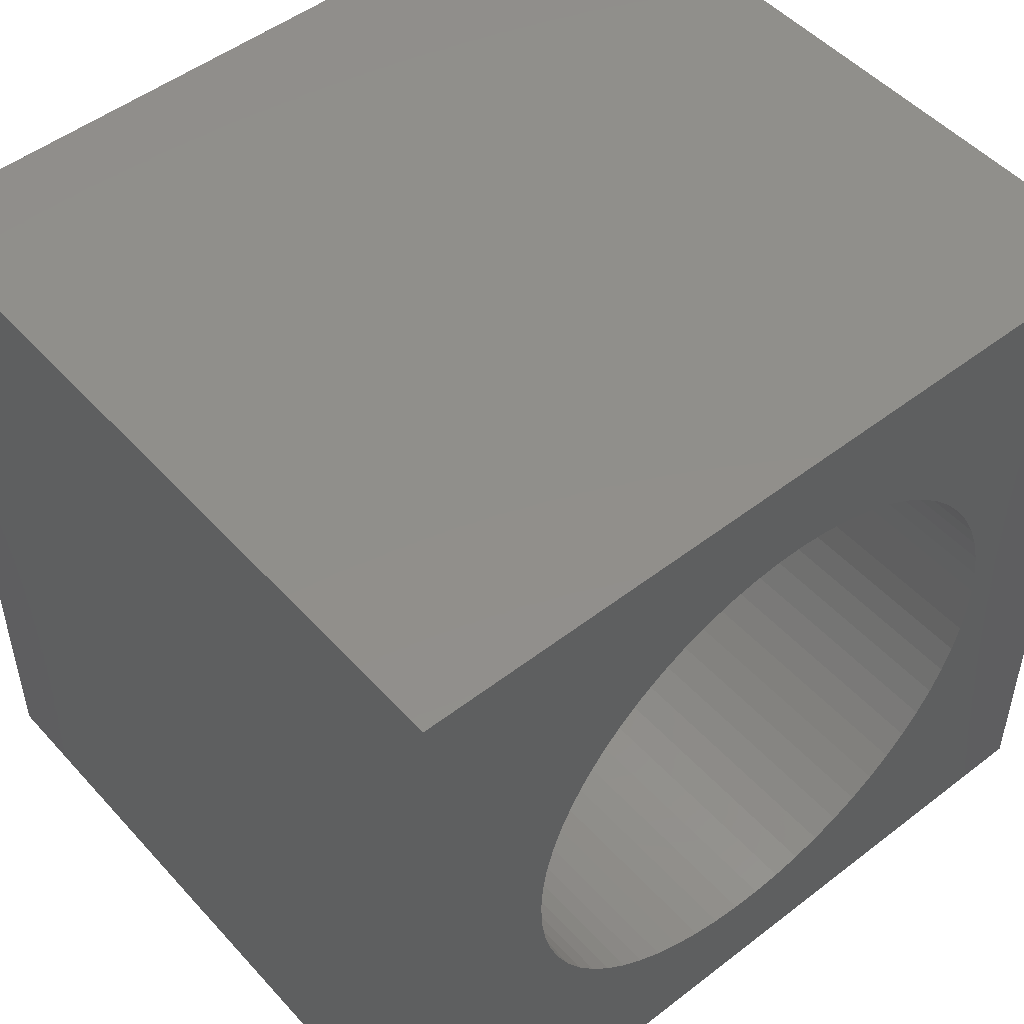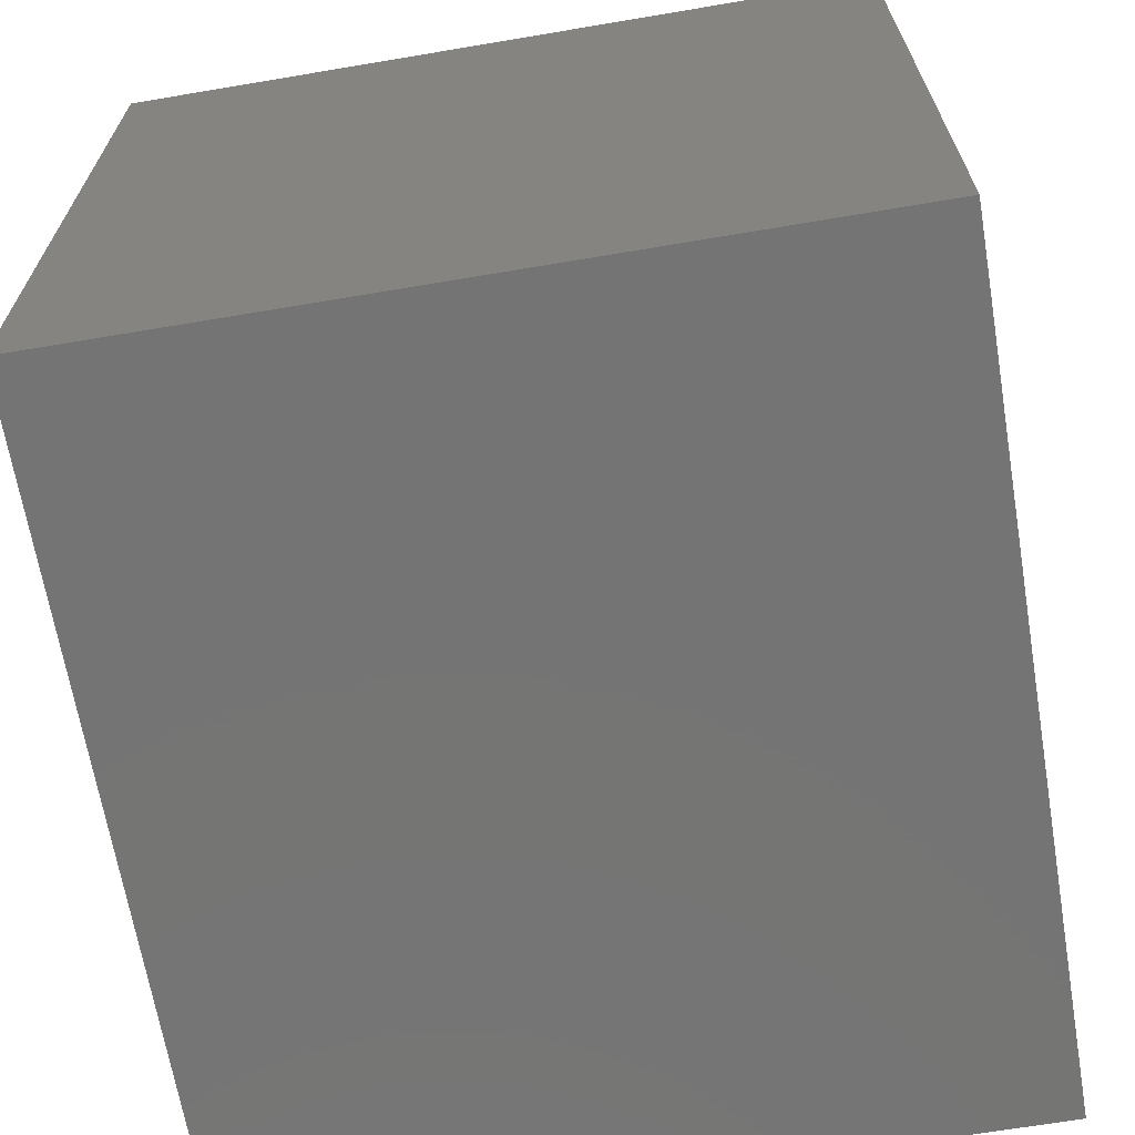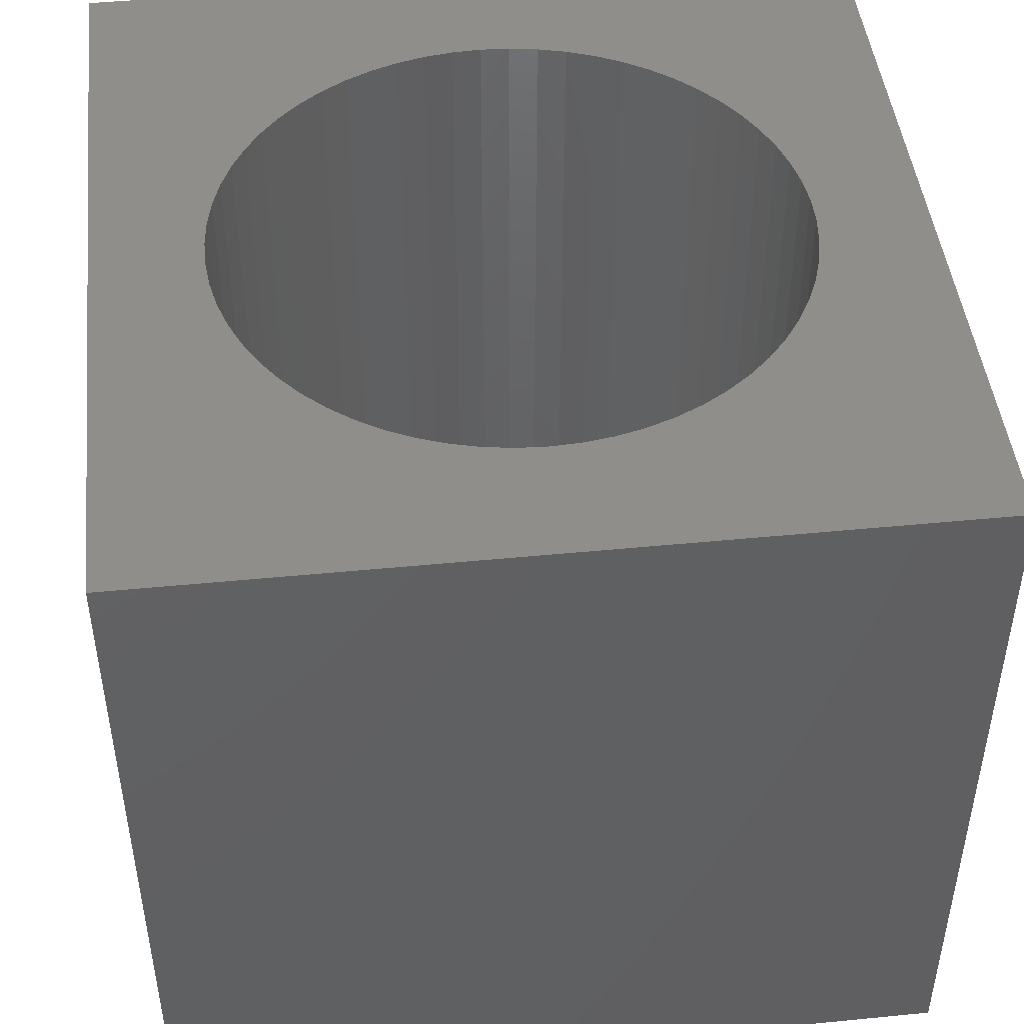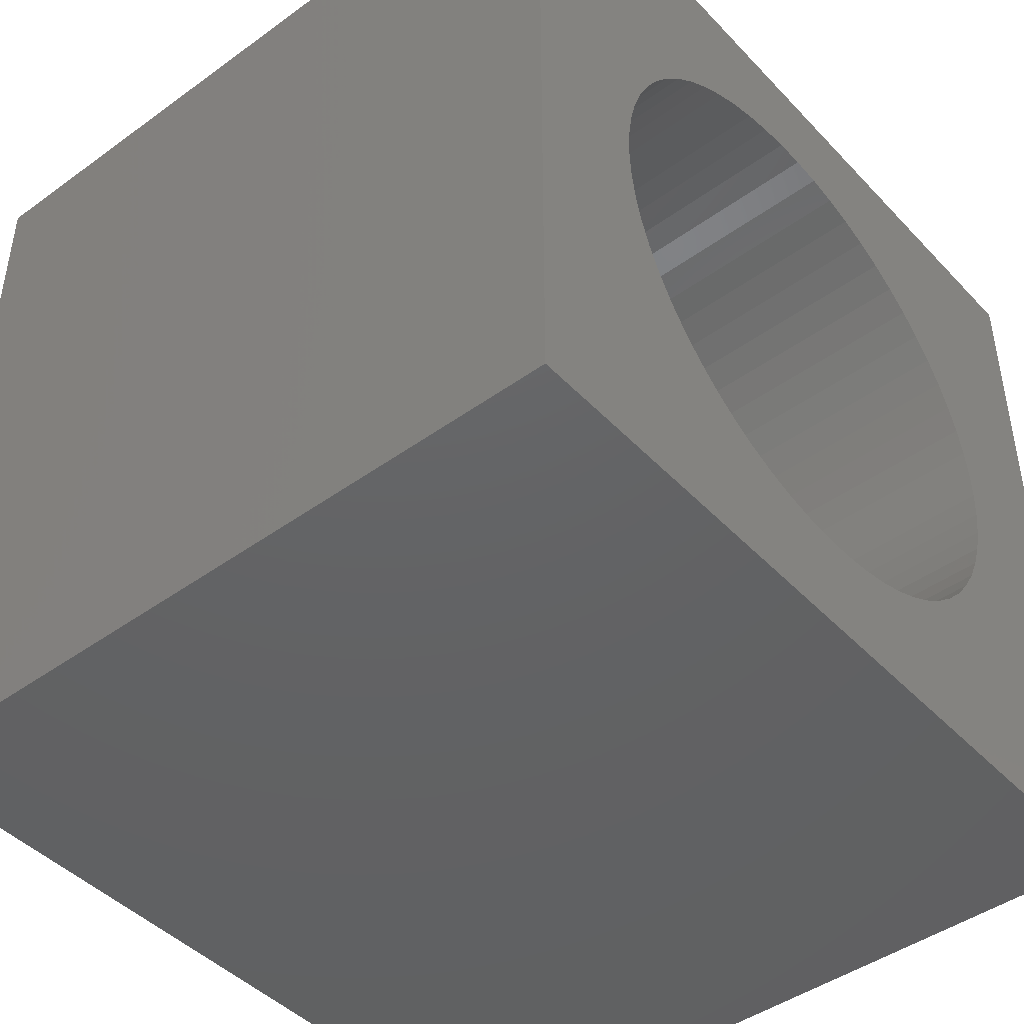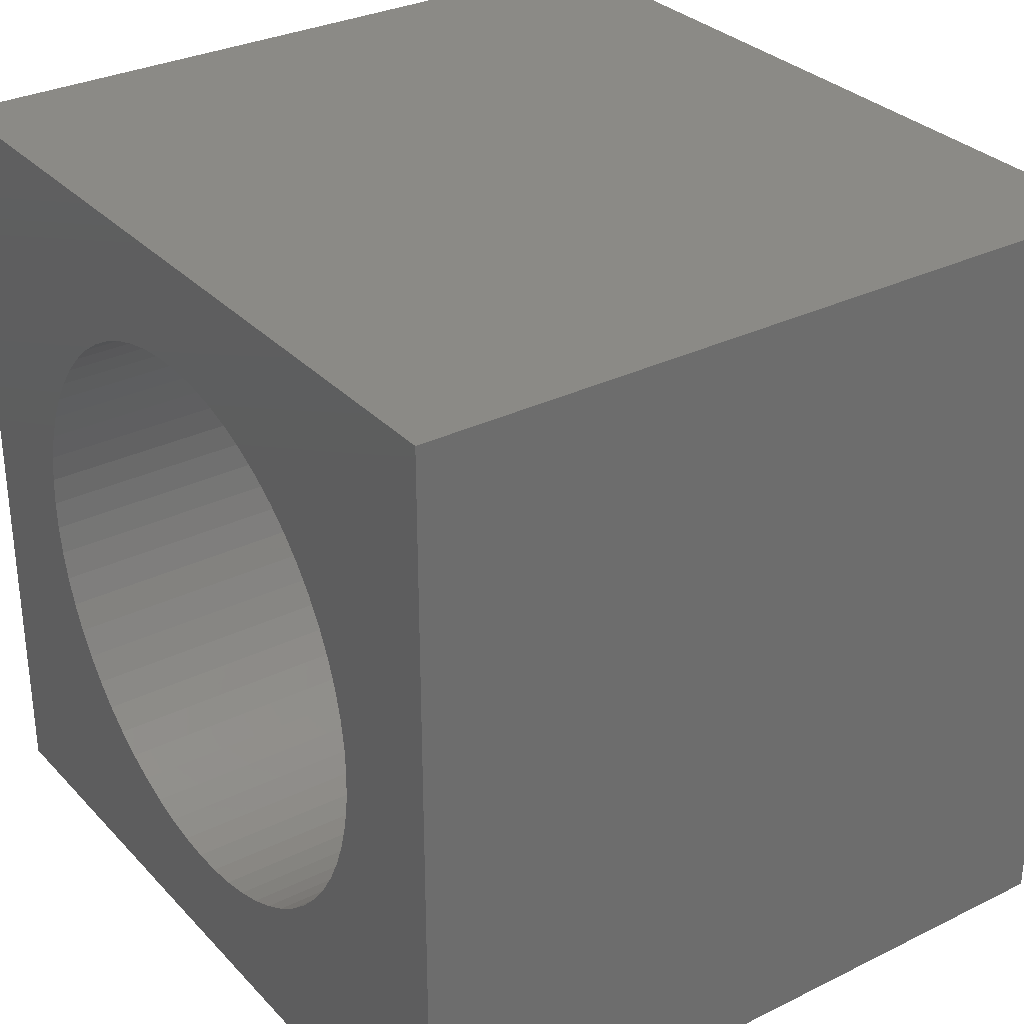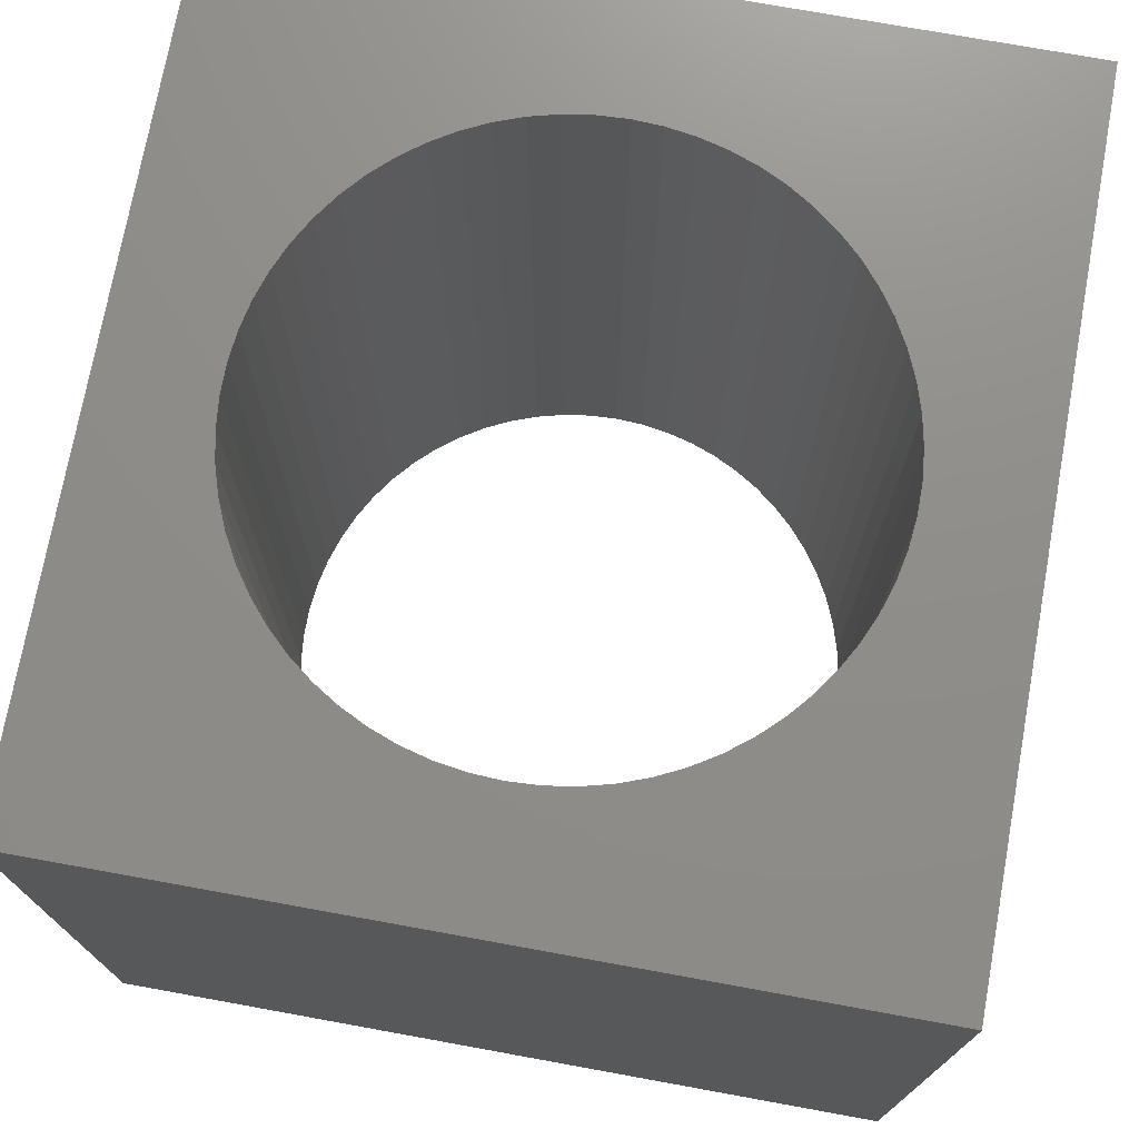
<metadata>
{"format":"stl","ext":"stl","renderer":"f3d","projection":"perspective","resolution":1024,"background":"white","views":[{"elev":49.9,"azim":139.7,"up":"+Y"},{"elev":-66.8,"azim":-80.4,"up":"+Y"},{"elev":46.3,"azim":83.6,"up":"+Z"},{"elev":-44.8,"azim":-50.0,"up":"+Y"},{"elev":31.1,"azim":55.0,"up":"+Y"},{"elev":73.8,"azim":100.3,"up":"+Z"}]}
</metadata>
<code>
# stl→obj: 198 verts, 396 faces
v 0.5095 -0.5698 -0.01587
v -0.5938 -0.5698 0.9841
v -0.5938 -0.5698 -0.01587
v 0.5095 -0.5698 0.9841
v -0.5938 0.4855 0.9841
v -0.5938 0.4855 -0.01587
v 0.5095 0.4855 -0.01587
v 0.5095 0.4855 0.9841
v -0.5938 -0.5698 -0.03175
v 0.5095 -0.5698 -0.03175
v -0.3333 -0.2921 0.9841
v -0.3066 -0.3203 0.9841
v -0.2771 -0.3456 0.9841
v -0.3571 -0.2614 0.9841
v -0.2452 -0.3678 0.9841
v -0.3777 -0.2284 0.9841
v -0.2112 -0.3867 0.9841
v -0.3948 -0.1935 0.9841
v -0.1754 -0.402 0.9841
v -0.4083 -0.157 0.9841
v -0.1383 -0.4137 0.9841
v -0.4181 -0.1194 0.9841
v -0.1003 -0.4215 0.9841
v -0.424 -0.08098 0.9841
v -0.06159 -0.4254 0.9841
v -0.4259 -0.04215 0.9841
v -0.02271 -0.4254 0.9841
v -0.3571 0.1771 0.9841
v -0.3333 0.2078 0.9841
v -0.3777 0.1441 0.9841
v -0.3948 0.1092 0.9841
v -0.4083 0.07274 0.9841
v -0.4181 0.0351 0.9841
v -0.424 -0.003326 0.9841
v -0.3066 0.236 0.9841
v 0.01596 -0.4215 0.9841
v 0.05404 -0.4137 0.9841
v 0.09114 -0.402 0.9841
v 0.1269 -0.3867 0.9841
v 0.1609 -0.3678 0.9841
v 0.1928 -0.3456 0.9841
v 0.2223 -0.3203 0.9841
v 0.249 -0.2921 0.9841
v -0.2771 0.2613 0.9841
v 0.2728 -0.2614 0.9841
v -0.2452 0.2835 0.9841
v 0.2934 -0.2284 0.9841
v -0.2112 0.3024 0.9841
v 0.3105 -0.1935 0.9841
v -0.1754 0.3177 0.9841
v 0.324 -0.157 0.9841
v -0.1383 0.3294 0.9841
v 0.3338 -0.1194 0.9841
v -0.1003 0.3372 0.9841
v 0.3397 -0.08098 0.9841
v 0.3416 -0.04215 0.9841
v 0.3397 -0.003326 0.9841
v 0.3338 0.0351 0.9841
v 0.324 0.07274 0.9841
v 0.3105 0.1092 0.9841
v 0.2934 0.1441 0.9841
v 0.2728 0.1771 0.9841
v 0.249 0.2078 0.9841
v 0.2223 0.236 0.9841
v 0.1928 0.2613 0.9841
v 0.1609 0.2835 0.9841
v 0.1269 0.3024 0.9841
v 0.09114 0.3177 0.9841
v 0.05404 0.3294 0.9841
v 0.01596 0.3372 0.9841
v -0.06159 0.3411 0.9841
v -0.02271 0.3411 0.9841
v -0.5938 0.4855 -0.03175
v 0.5095 0.4855 -0.03175
v -0.3333 -0.2921 -0.03175
v -0.3066 -0.3203 -0.03175
v -0.2771 -0.3456 -0.03175
v -0.3571 -0.2614 -0.03175
v -0.2452 -0.3678 -0.03175
v -0.3777 -0.2284 -0.03175
v -0.2112 -0.3867 -0.03175
v -0.3948 -0.1935 -0.03175
v -0.1754 -0.402 -0.03175
v -0.4083 -0.157 -0.03175
v -0.1383 -0.4137 -0.03175
v -0.4181 -0.1194 -0.03175
v -0.1003 -0.4215 -0.03175
v -0.424 -0.08098 -0.03175
v -0.06159 -0.4254 -0.03175
v -0.4259 -0.04215 -0.03175
v -0.02271 -0.4254 -0.03175
v -0.3333 0.2078 -0.03175
v -0.3571 0.1771 -0.03175
v -0.3777 0.1441 -0.03175
v -0.3948 0.1092 -0.03175
v -0.4083 0.07274 -0.03175
v -0.4181 0.0351 -0.03175
v -0.424 -0.003326 -0.03175
v -0.3066 0.236 -0.03175
v 0.01596 -0.4215 -0.03175
v 0.05404 -0.4137 -0.03175
v 0.09114 -0.402 -0.03175
v 0.1269 -0.3867 -0.03175
v 0.1609 -0.3678 -0.03175
v 0.1928 -0.3456 -0.03175
v 0.2223 -0.3203 -0.03175
v 0.249 -0.2921 -0.03175
v -0.2771 0.2613 -0.03175
v 0.2728 -0.2614 -0.03175
v -0.2452 0.2835 -0.03175
v 0.2934 -0.2284 -0.03175
v -0.2112 0.3024 -0.03175
v 0.3105 -0.1935 -0.03175
v -0.1754 0.3177 -0.03175
v 0.324 -0.157 -0.03175
v -0.1383 0.3294 -0.03175
v 0.3338 -0.1194 -0.03175
v -0.1003 0.3372 -0.03175
v 0.3397 -0.08098 -0.03175
v 0.3416 -0.04215 -0.03175
v 0.3397 -0.003326 -0.03175
v 0.3338 0.0351 -0.03175
v 0.324 0.07274 -0.03175
v 0.3105 0.1092 -0.03175
v 0.2934 0.1441 -0.03175
v 0.2728 0.1771 -0.03175
v 0.249 0.2078 -0.03175
v 0.2223 0.236 -0.03175
v 0.1928 0.2613 -0.03175
v 0.1609 0.2835 -0.03175
v 0.1269 0.3024 -0.03175
v 0.09114 0.3177 -0.03175
v 0.05404 0.3294 -0.03175
v 0.01596 0.3372 -0.03175
v -0.06159 0.3411 -0.03175
v -0.02271 0.3411 -0.03175
v 0.3397 -0.003326 -0.01587
v 0.3416 -0.04215 -0.01587
v 0.3338 0.0351 -0.01587
v 0.324 0.07274 -0.01587
v 0.3105 0.1092 -0.01587
v 0.2934 0.1441 -0.01587
v 0.2728 0.1771 -0.01587
v 0.249 0.2078 -0.01587
v 0.2223 0.236 -0.01587
v 0.1928 0.2613 -0.01587
v 0.1609 0.2835 -0.01587
v 0.1269 0.3024 -0.01587
v 0.09114 0.3177 -0.01587
v 0.05404 0.3294 -0.01587
v 0.01596 0.3372 -0.01587
v -0.02271 0.3411 -0.01587
v -0.06159 0.3411 -0.01587
v -0.1003 0.3372 -0.01587
v -0.1383 0.3294 -0.01587
v -0.1754 0.3177 -0.01587
v -0.2112 0.3024 -0.01587
v -0.2452 0.2835 -0.01587
v -0.2771 0.2613 -0.01587
v -0.3066 0.236 -0.01587
v -0.3333 0.2078 -0.01587
v -0.3571 0.1771 -0.01587
v -0.3777 0.1441 -0.01587
v -0.3948 0.1092 -0.01587
v -0.4083 0.07274 -0.01587
v -0.4181 0.0351 -0.01587
v -0.424 -0.003326 -0.01587
v -0.4259 -0.04215 -0.01587
v -0.424 -0.08098 -0.01587
v -0.4181 -0.1194 -0.01587
v -0.4083 -0.157 -0.01587
v -0.3948 -0.1935 -0.01587
v -0.3777 -0.2284 -0.01587
v -0.3571 -0.2614 -0.01587
v -0.3333 -0.2921 -0.01587
v -0.3066 -0.3203 -0.01587
v -0.2771 -0.3456 -0.01587
v -0.2452 -0.3678 -0.01587
v -0.2112 -0.3867 -0.01587
v -0.1754 -0.402 -0.01587
v -0.1383 -0.4137 -0.01587
v -0.1003 -0.4215 -0.01587
v -0.06159 -0.4254 -0.01587
v -0.02271 -0.4254 -0.01587
v 0.01596 -0.4215 -0.01587
v 0.05404 -0.4137 -0.01587
v 0.09114 -0.402 -0.01587
v 0.1269 -0.3867 -0.01587
v 0.1609 -0.3678 -0.01587
v 0.1928 -0.3456 -0.01587
v 0.2223 -0.3203 -0.01587
v 0.249 -0.2921 -0.01587
v 0.2728 -0.2614 -0.01587
v 0.2934 -0.2284 -0.01587
v 0.3105 -0.1935 -0.01587
v 0.324 -0.157 -0.01587
v 0.3338 -0.1194 -0.01587
v 0.3397 -0.08098 -0.01587
f 1 2 3
f 1 4 2
f 3 5 6
f 3 2 5
f 7 4 1
f 7 8 4
f 1 3 9
f 1 9 10
f 11 2 12
f 13 12 2
f 14 2 11
f 15 13 2
f 16 2 14
f 17 15 2
f 18 2 16
f 19 17 2
f 20 2 18
f 21 19 2
f 22 2 20
f 23 21 2
f 24 2 22
f 25 23 2
f 26 2 24
f 27 25 2
f 5 2 26
f 5 28 29
f 5 30 28
f 5 31 30
f 5 32 31
f 5 33 32
f 5 34 33
f 5 26 34
f 35 5 29
f 4 36 27
f 4 37 36
f 4 38 37
f 4 39 38
f 4 40 39
f 4 41 40
f 4 42 41
f 4 27 2
f 43 42 4
f 44 5 35
f 45 43 4
f 46 5 44
f 47 45 4
f 48 5 46
f 49 47 4
f 50 5 48
f 51 49 4
f 52 5 50
f 53 51 4
f 54 5 52
f 55 53 4
f 56 55 4
f 8 57 56
f 8 58 57
f 8 59 58
f 8 60 59
f 8 61 60
f 8 62 61
f 8 63 62
f 8 64 63
f 8 65 64
f 8 66 65
f 8 67 66
f 8 68 67
f 8 69 68
f 8 70 69
f 8 56 4
f 8 5 71
f 71 5 54
f 8 71 72
f 8 72 70
f 6 8 7
f 6 5 8
f 3 6 73
f 3 73 9
f 7 1 10
f 7 10 74
f 75 76 9
f 77 9 76
f 78 75 9
f 79 9 77
f 80 78 9
f 81 9 79
f 82 80 9
f 83 9 81
f 84 82 9
f 85 9 83
f 86 84 9
f 87 9 85
f 88 86 9
f 89 9 87
f 90 88 9
f 91 9 89
f 73 90 9
f 73 92 93
f 73 93 94
f 73 94 95
f 73 95 96
f 73 96 97
f 73 97 98
f 73 98 90
f 99 92 73
f 10 91 100
f 10 100 101
f 10 101 102
f 10 102 103
f 10 103 104
f 10 104 105
f 10 105 106
f 10 9 91
f 107 10 106
f 108 99 73
f 109 10 107
f 110 108 73
f 111 10 109
f 112 110 73
f 113 10 111
f 114 112 73
f 115 10 113
f 116 114 73
f 117 10 115
f 118 116 73
f 119 10 117
f 120 10 119
f 74 120 121
f 74 121 122
f 74 122 123
f 74 123 124
f 74 124 125
f 74 125 126
f 74 126 127
f 74 127 128
f 74 128 129
f 74 129 130
f 74 130 131
f 74 131 132
f 74 132 133
f 74 133 134
f 74 10 120
f 74 135 73
f 135 118 73
f 74 136 135
f 74 134 136
f 137 138 56
f 137 56 57
f 139 57 58
f 139 137 57
f 140 58 59
f 140 139 58
f 141 59 60
f 141 140 59
f 142 60 61
f 142 141 60
f 143 61 62
f 143 142 61
f 144 62 63
f 144 143 62
f 145 63 64
f 145 144 63
f 146 64 65
f 146 145 64
f 147 65 66
f 147 146 65
f 148 66 67
f 148 147 66
f 149 67 68
f 149 148 67
f 150 68 69
f 150 149 68
f 151 69 70
f 151 70 72
f 151 150 69
f 152 151 72
f 153 72 71
f 153 71 54
f 153 152 72
f 154 153 54
f 155 154 54
f 155 54 52
f 155 52 50
f 156 155 50
f 157 156 50
f 157 50 48
f 158 157 48
f 158 48 46
f 158 46 44
f 159 158 44
f 159 44 35
f 160 159 35
f 161 35 29
f 161 160 35
f 162 29 28
f 162 28 30
f 162 161 29
f 163 162 30
f 164 30 31
f 164 31 32
f 164 163 30
f 165 164 32
f 166 32 33
f 166 165 32
f 167 33 34
f 167 166 33
f 168 34 26
f 168 167 34
f 169 26 24
f 169 168 26
f 170 24 22
f 170 169 24
f 171 22 20
f 171 170 22
f 172 20 18
f 172 171 20
f 173 18 16
f 173 172 18
f 174 16 14
f 174 173 16
f 175 14 11
f 175 174 14
f 176 11 12
f 176 12 13
f 176 175 11
f 177 176 13
f 178 13 15
f 178 15 17
f 178 177 13
f 179 178 17
f 180 179 17
f 180 17 19
f 180 19 21
f 181 21 23
f 181 180 21
f 182 181 23
f 183 182 23
f 183 23 25
f 183 25 27
f 184 183 27
f 185 184 27
f 185 27 36
f 186 185 36
f 186 36 37
f 186 37 38
f 187 186 38
f 188 187 38
f 188 38 39
f 189 188 39
f 189 39 40
f 189 40 41
f 190 189 41
f 191 190 41
f 191 41 42
f 192 191 42
f 192 42 43
f 192 43 45
f 193 192 45
f 194 193 45
f 194 45 47
f 194 47 49
f 195 194 49
f 196 49 51
f 196 51 53
f 196 195 49
f 197 196 53
f 198 53 55
f 198 55 56
f 198 197 53
f 138 198 56
f 6 7 74
f 6 74 73
f 137 120 138
f 137 121 120
f 139 122 121
f 139 121 137
f 140 123 122
f 140 122 139
f 141 124 123
f 141 123 140
f 142 125 124
f 142 124 141
f 143 126 125
f 143 125 142
f 144 127 126
f 144 126 143
f 145 128 127
f 145 127 144
f 146 129 128
f 146 128 145
f 147 130 129
f 147 129 146
f 148 131 130
f 148 130 147
f 149 132 131
f 149 131 148
f 150 133 132
f 150 132 149
f 151 134 133
f 151 133 150
f 152 136 134
f 152 134 151
f 153 135 136
f 153 136 152
f 154 118 135
f 154 135 153
f 155 116 118
f 155 118 154
f 156 116 155
f 156 114 116
f 157 114 156
f 157 112 114
f 158 112 157
f 158 110 112
f 159 110 158
f 159 108 110
f 160 108 159
f 160 99 108
f 161 92 99
f 161 99 160
f 162 93 92
f 162 92 161
f 163 94 93
f 163 93 162
f 164 95 94
f 164 94 163
f 165 96 95
f 165 95 164
f 166 97 96
f 166 96 165
f 167 98 97
f 167 97 166
f 168 90 98
f 168 98 167
f 169 88 90
f 169 90 168
f 170 86 88
f 170 88 169
f 171 84 86
f 171 86 170
f 172 82 84
f 172 84 171
f 173 80 82
f 173 82 172
f 174 78 80
f 174 80 173
f 175 75 78
f 175 78 174
f 176 76 75
f 176 75 175
f 177 77 76
f 177 76 176
f 178 79 77
f 178 77 177
f 179 81 79
f 179 79 178
f 180 81 179
f 180 83 81
f 181 83 180
f 181 85 83
f 182 85 181
f 182 87 85
f 183 87 182
f 183 89 87
f 184 89 183
f 184 91 89
f 185 91 184
f 185 100 91
f 186 100 185
f 186 101 100
f 187 101 186
f 187 102 101
f 188 102 187
f 188 103 102
f 189 103 188
f 189 104 103
f 190 104 189
f 190 105 104
f 191 105 190
f 191 106 105
f 192 106 191
f 192 107 106
f 193 107 192
f 193 109 107
f 194 109 193
f 194 111 109
f 195 113 111
f 195 111 194
f 196 115 113
f 196 113 195
f 197 117 115
f 197 115 196
f 198 119 117
f 198 120 119
f 198 117 197
f 138 120 198

</code>
